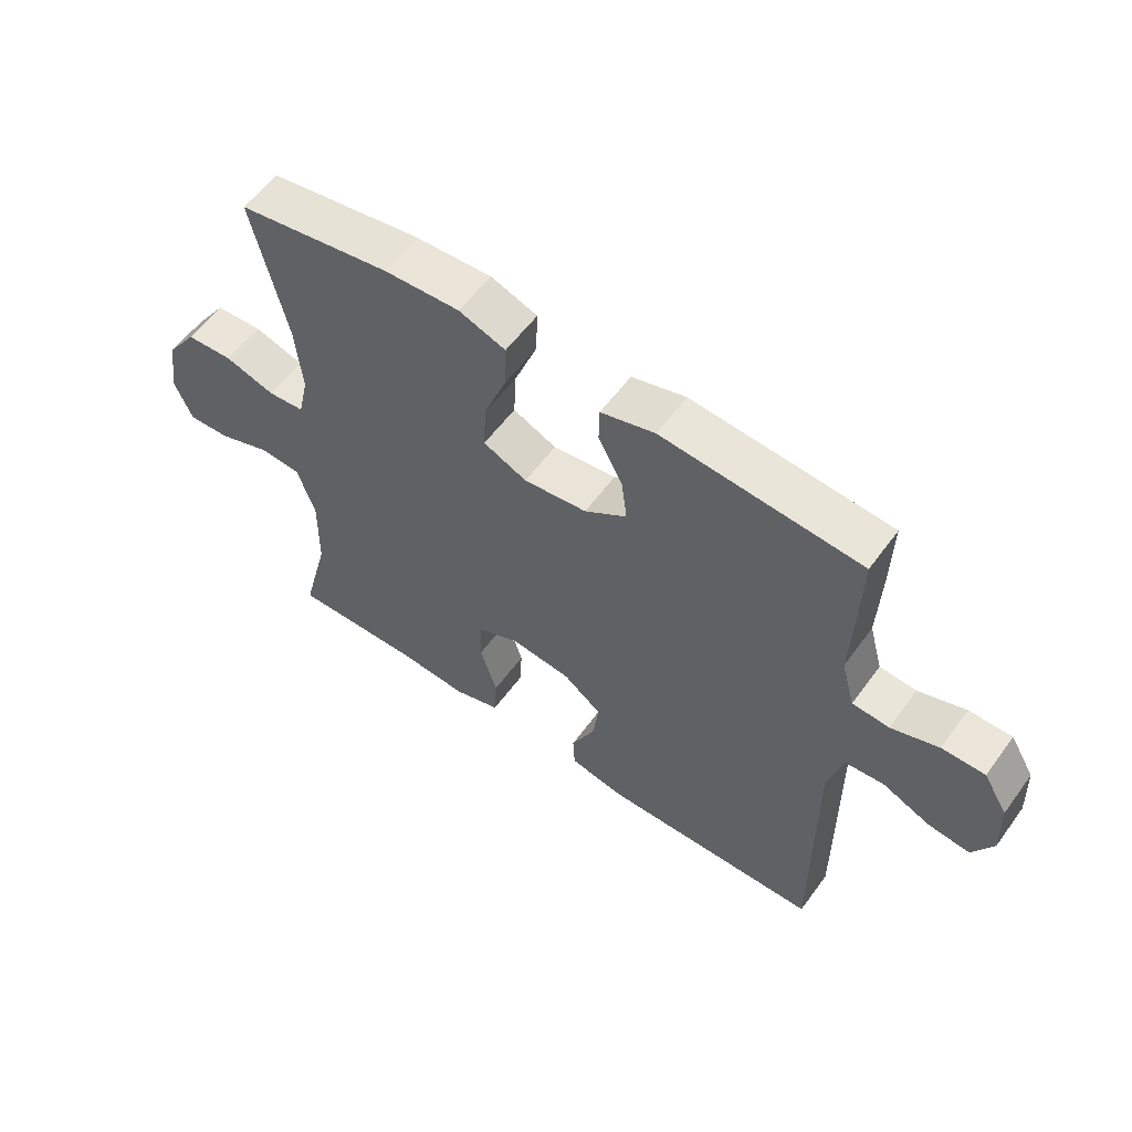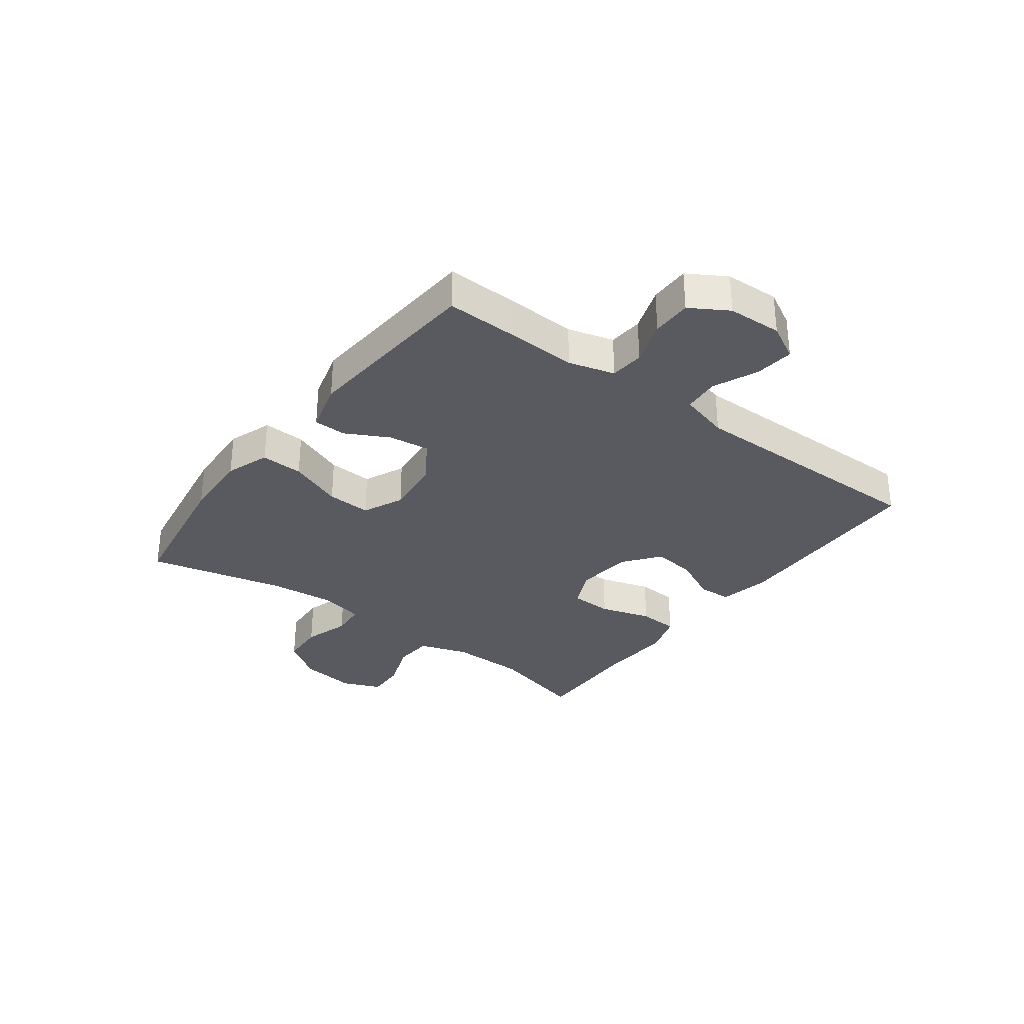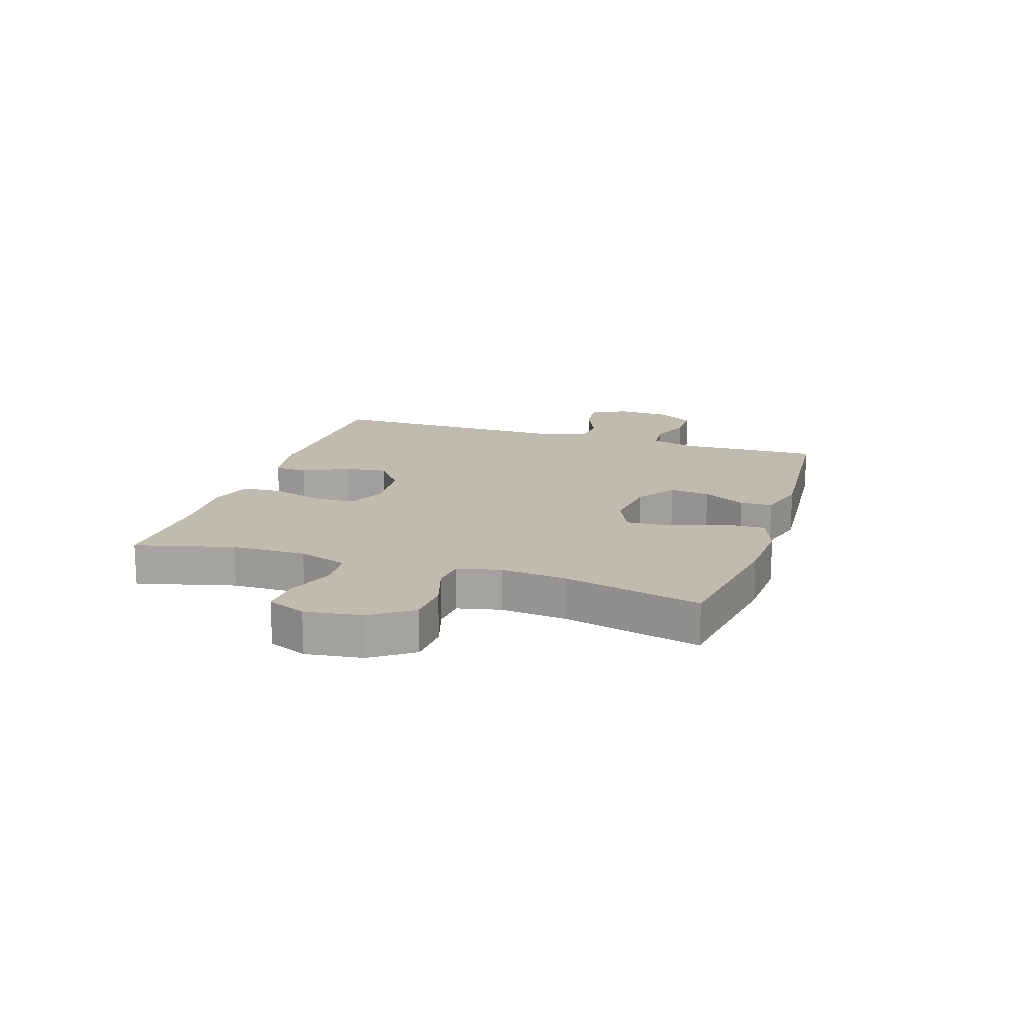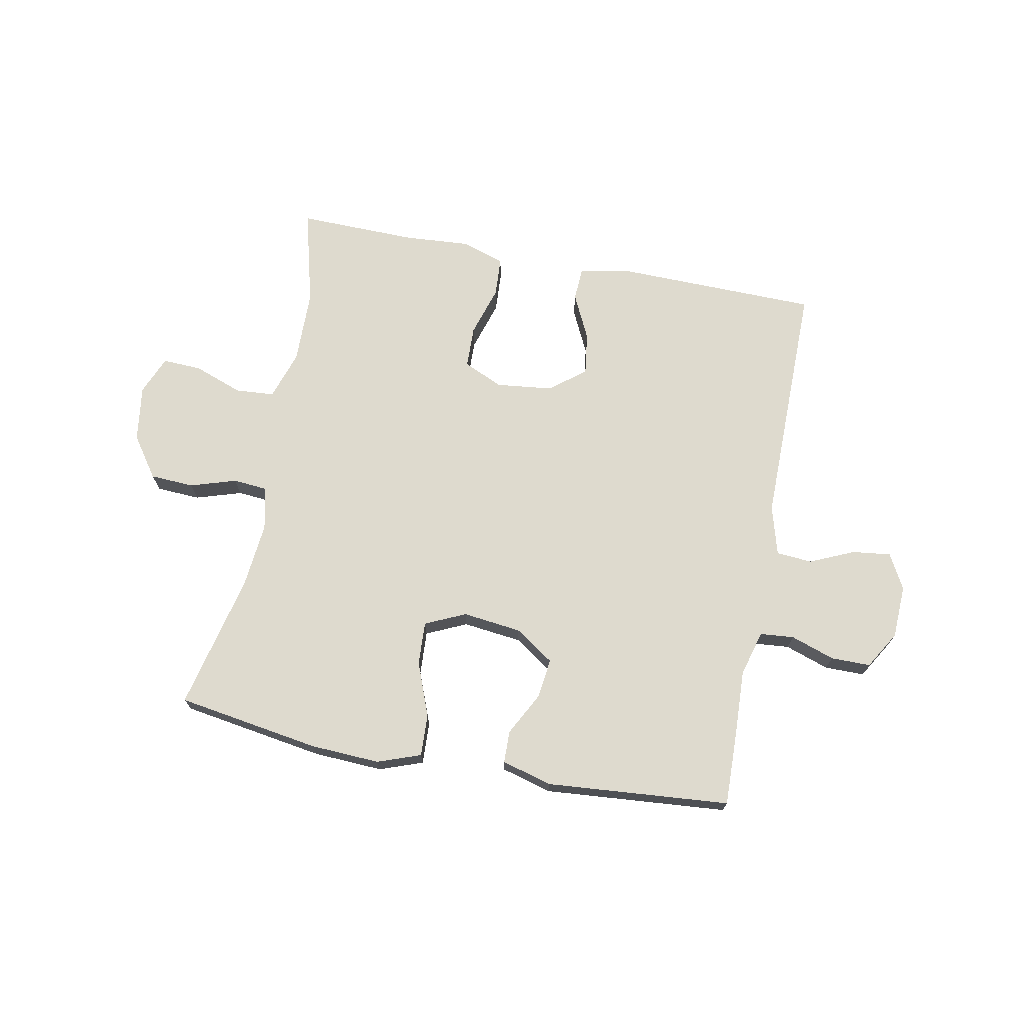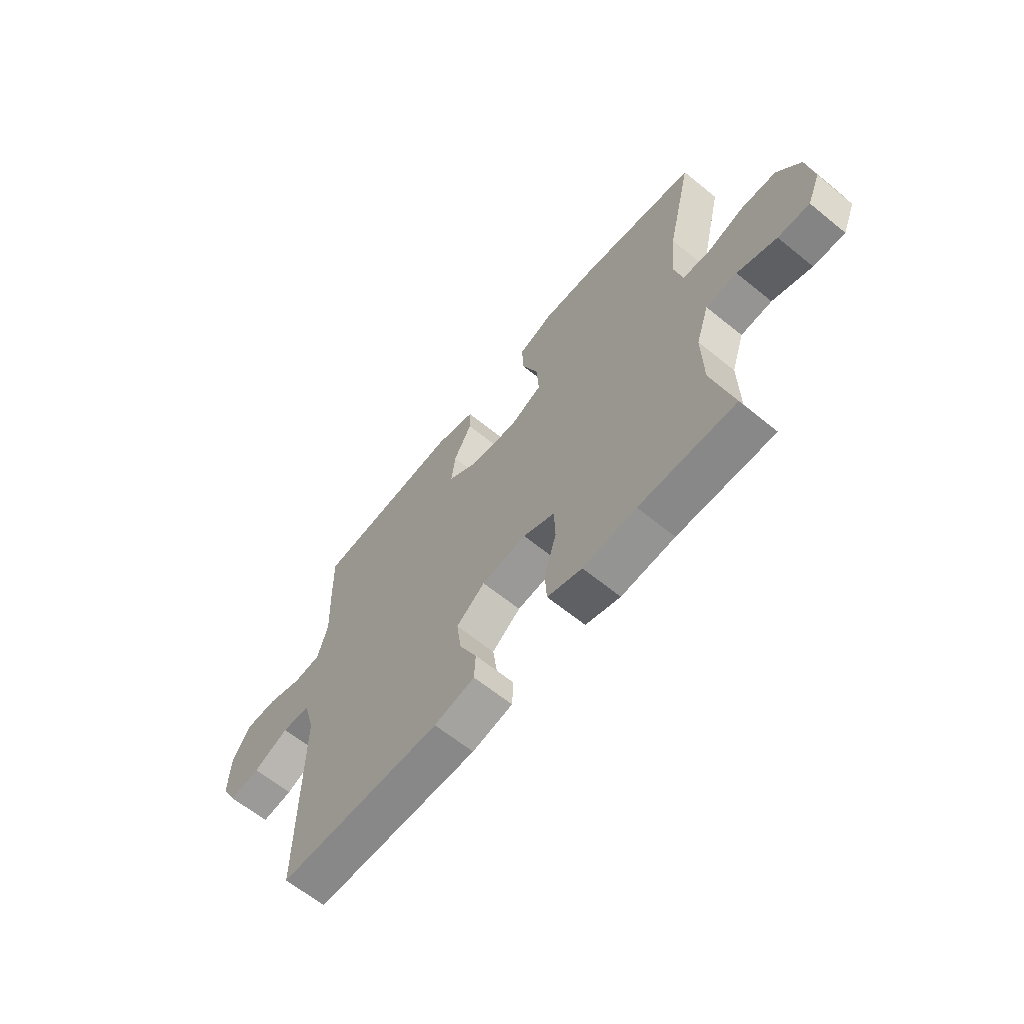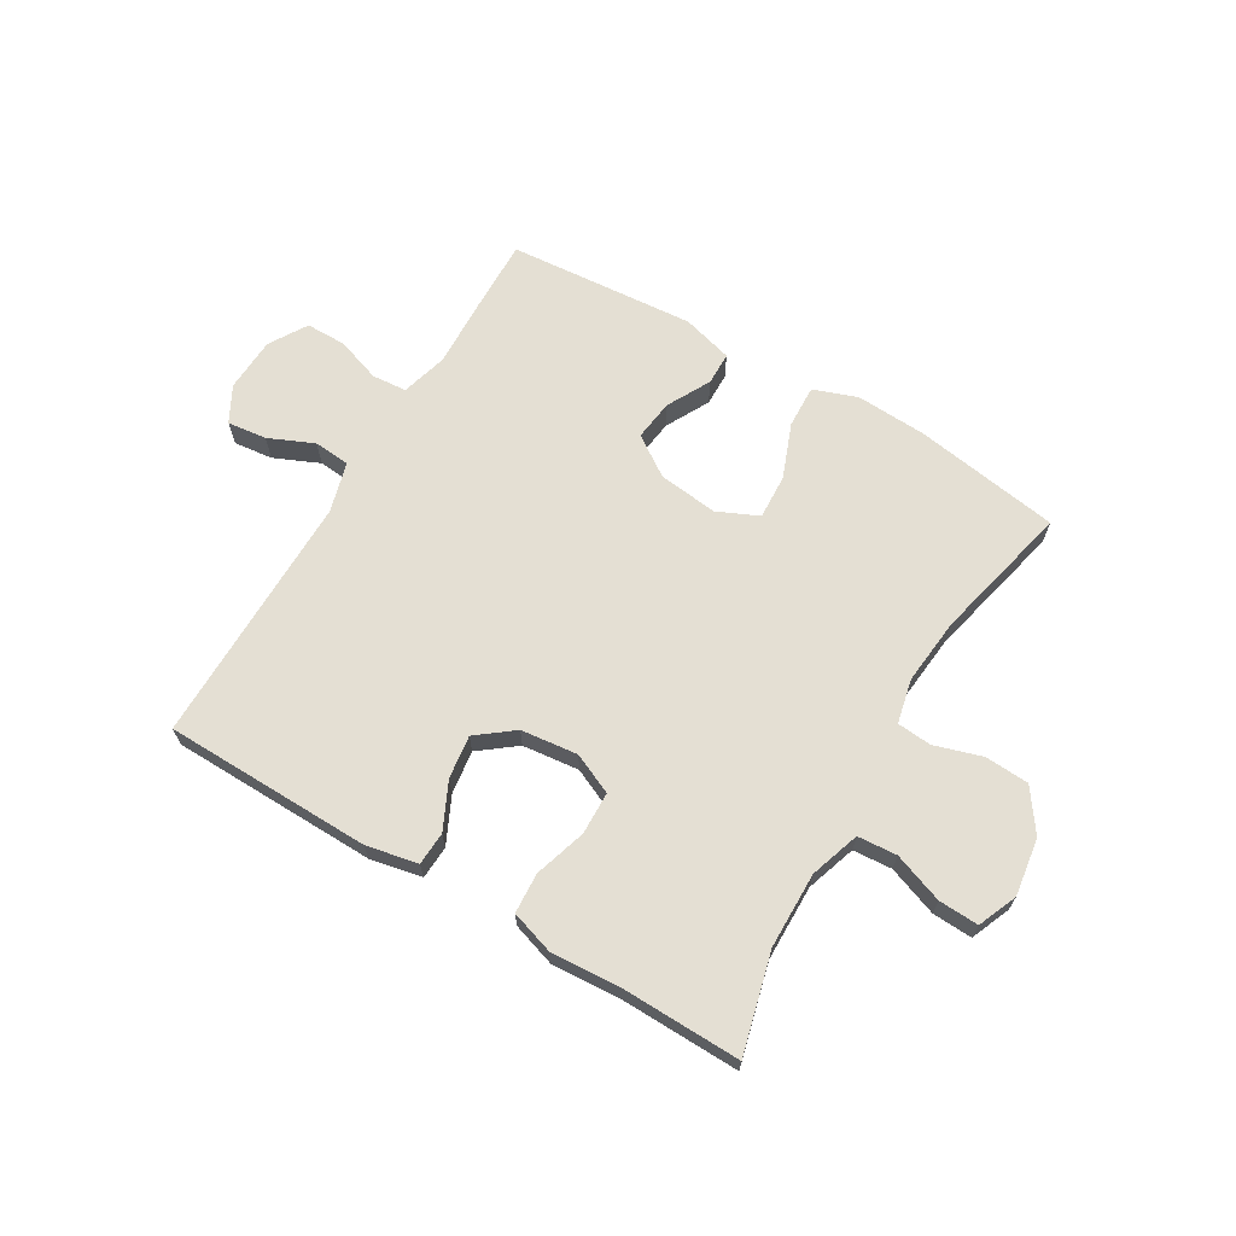
<metadata>
{"format":"obj","ext":"obj","renderer":"f3d","projection":"perspective","resolution":1024,"background":"white","views":[{"elev":57.4,"azim":35.8,"up":"+Z"},{"elev":-31.9,"azim":53.3,"up":"+Y"},{"elev":16.1,"azim":-71.9,"up":"+Y"},{"elev":71.1,"azim":10.9,"up":"+Y"},{"elev":-63.7,"azim":-129.4,"up":"+Z"},{"elev":66.7,"azim":-149.3,"up":"+Y"}]}
</metadata>
<code>
v 0.5 0.07 -0.5
v 0.146 0.07 -0.506
v 0.058 0.07 -0.488
v 0.055 0.07 -0.431
v 0.093 0.07 -0.352
v 0.103 0.07 -0.278
v 0.041 0.07 -0.23
v -0.056 0.07 -0.219
v -0.125 0.07 -0.25
v -0.127 0.07 -0.323
v -0.1 0.07 -0.411
v -0.104 0.07 -0.48
v -0.179 0.07 -0.504
v -0.294 0.07 -0.496
v -0.5 0.07 -0.5
v -0.456 0.07 -0.331
v -0.454 0.07 -0.202
v -0.482 0.07 -0.117
v -0.549 0.07 -0.112
v -0.634 0.07 -0.143
v -0.702 0.07 -0.146
v -0.73 0.07 -0.079
v -0.716 0.07 0.019
v -0.666 0.07 0.09
v -0.59 0.07 0.094
v -0.51 0.07 0.069
v -0.451 0.07 0.074
v -0.434 0.07 0.149
v -0.445 0.07 0.263
v -0.5 0.07 0.5
v -0.252 0.07 0.539
v -0.131 0.07 0.545
v -0.056 0.07 0.518
v -0.059 0.07 0.445
v -0.095 0.07 0.352
v -0.099 0.07 0.276
v -0.029 0.07 0.244
v 0.073 0.07 0.256
v 0.141 0.07 0.302
v 0.132 0.07 0.372
v 0.093 0.07 0.446
v 0.094 0.07 0.502
v 0.181 0.07 0.526
v 0.5 0.07 0.5
v 0.497 0.07 0.377
v 0.492 0.07 0.257
v 0.514 0.07 0.178
v 0.573 0.07 0.173
v 0.649 0.07 0.199
v 0.718 0.07 0.199
v 0.757 0.07 0.134
v 0.761 0.07 0.041
v 0.728 0.07 -0.02
v 0.661 0.07 -0.012
v 0.584 0.07 0.022
v 0.522 0.07 0.017
v 0.498 0.07 -0.069
v 0.5 0 -0.5
v 0.146 0 -0.506
v 0.058 0 -0.488
v 0.055 0 -0.431
v 0.093 0 -0.352
v 0.103 0 -0.278
v 0.041 0 -0.23
v -0.056 0 -0.219
v -0.125 0 -0.25
v -0.127 0 -0.323
v -0.1 0 -0.411
v -0.104 0 -0.48
v -0.179 0 -0.504
v -0.294 0 -0.496
v -0.5 0 -0.5
v -0.456 0 -0.331
v -0.454 0 -0.202
v -0.482 0 -0.117
v -0.549 0 -0.112
v -0.634 0 -0.143
v -0.702 0 -0.146
v -0.73 0 -0.079
v -0.716 0 0.019
v -0.666 0 0.09
v -0.59 0 0.094
v -0.51 0 0.069
v -0.451 0 0.074
v -0.434 0 0.149
v -0.445 0 0.263
v -0.5 0 0.5
v -0.252 0 0.539
v -0.131 0 0.545
v -0.056 0 0.518
v -0.059 0 0.445
v -0.095 0 0.352
v -0.099 0 0.276
v -0.029 0 0.244
v 0.073 0 0.256
v 0.141 0 0.302
v 0.132 0 0.372
v 0.093 0 0.446
v 0.094 0 0.502
v 0.181 0 0.526
v 0.5 0 0.5
v 0.497 0 0.377
v 0.492 0 0.257
v 0.514 0 0.178
v 0.573 0 0.173
v 0.649 0 0.199
v 0.718 0 0.199
v 0.757 0 0.134
v 0.761 0 0.041
v 0.728 0 -0.02
v 0.661 0 -0.012
v 0.584 0 0.022
v 0.522 0 0.017
v 0.498 0 -0.069
f 52 53 54 55
f 52 55 56
f 51 52 56
f 48 49 50 51
f 47 48 51 56
f 46 47 56 57
f 44 45 46
f 43 44 46
f 40 41 42 43
f 39 40 43 46
f 38 39 46 57
f 32 33 34 35
f 32 35 36
f 29 30 31 32
f 28 29 32 36
f 27 28 36 37
f 23 24 25 26
f 23 26 27
f 22 23 27
f 19 20 21 22
f 18 19 22 27
f 17 18 27 37
f 14 15 16
f 10 11 12 13
f 9 10 13 14
f 2 3 4 5
f 2 5 6
f 1 2 6
f 57 1 6 7
f 9 14 16 17
f 8 9 17 37
f 37 38 57
f 7 8 37 57
f 112 111 110 109
f 113 112 109
f 113 109 108
f 108 107 106 105
f 113 108 105 104
f 114 113 104 103
f 103 102 101
f 103 101 100
f 100 99 98 97
f 103 100 97 96
f 114 103 96 95
f 92 91 90 89
f 93 92 89
f 89 88 87 86
f 93 89 86 85
f 94 93 85 84
f 83 82 81 80
f 84 83 80
f 84 80 79
f 79 78 77 76
f 84 79 76 75
f 94 84 75 74
f 73 72 71
f 70 69 68 67
f 71 70 67 66
f 62 61 60 59
f 63 62 59
f 63 59 58
f 64 63 58 114
f 74 73 71 66
f 94 74 66 65
f 114 95 94
f 114 94 65 64
f 1 58 59 2
f 2 59 60 3
f 3 60 61 4
f 4 61 62 5
f 5 62 63 6
f 6 63 64 7
f 7 64 65 8
f 8 65 66 9
f 9 66 67 10
f 10 67 68 11
f 11 68 69 12
f 12 69 70 13
f 13 70 71 14
f 14 71 72 15
f 15 72 73 16
f 16 73 74 17
f 17 74 75 18
f 18 75 76 19
f 19 76 77 20
f 20 77 78 21
f 21 78 79 22
f 22 79 80 23
f 23 80 81 24
f 24 81 82 25
f 25 82 83 26
f 26 83 84 27
f 27 84 85 28
f 28 85 86 29
f 29 86 87 30
f 30 87 88 31
f 31 88 89 32
f 32 89 90 33
f 33 90 91 34
f 34 91 92 35
f 35 92 93 36
f 36 93 94 37
f 37 94 95 38
f 38 95 96 39
f 39 96 97 40
f 40 97 98 41
f 41 98 99 42
f 42 99 100 43
f 43 100 101 44
f 44 101 102 45
f 45 102 103 46
f 46 103 104 47
f 47 104 105 48
f 48 105 106 49
f 49 106 107 50
f 50 107 108 51
f 51 108 109 52
f 52 109 110 53
f 53 110 111 54
f 54 111 112 55
f 55 112 113 56
f 56 113 114 57
f 57 114 58 1

</code>
